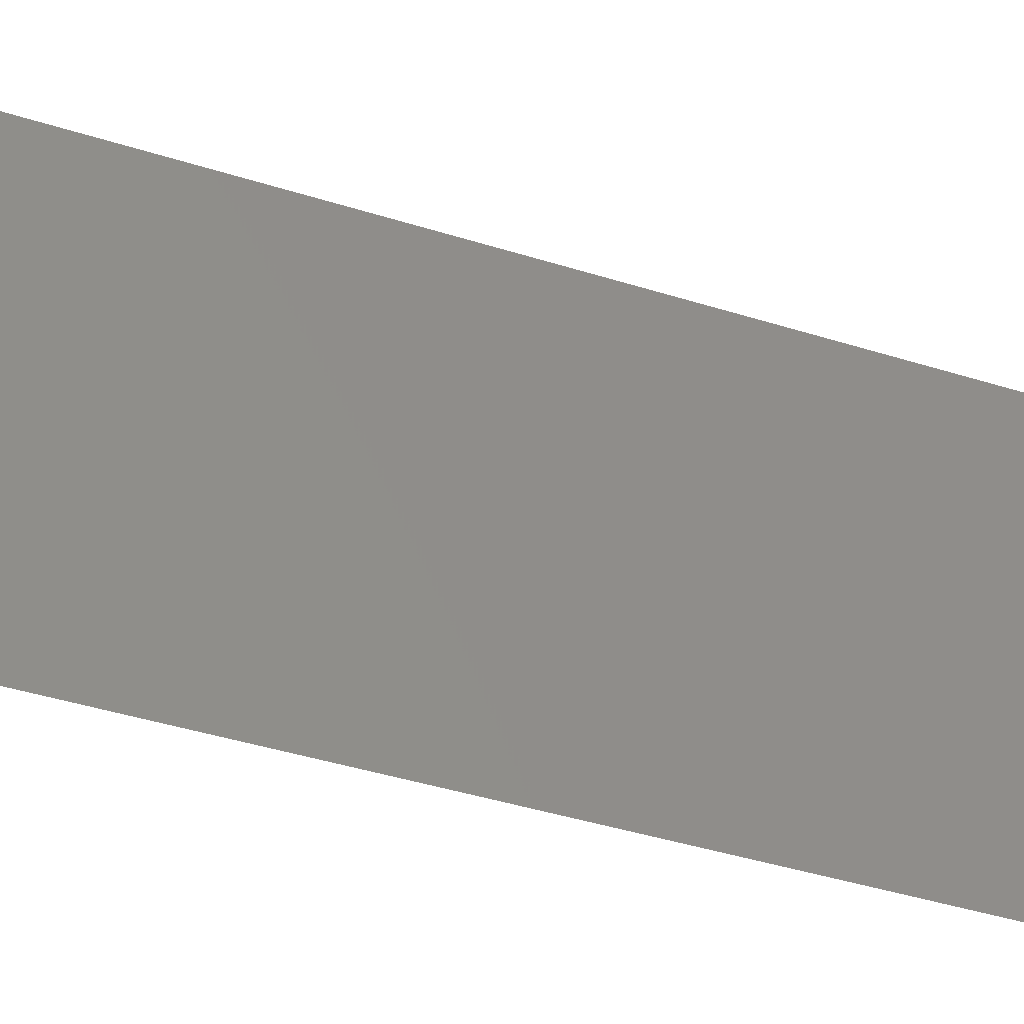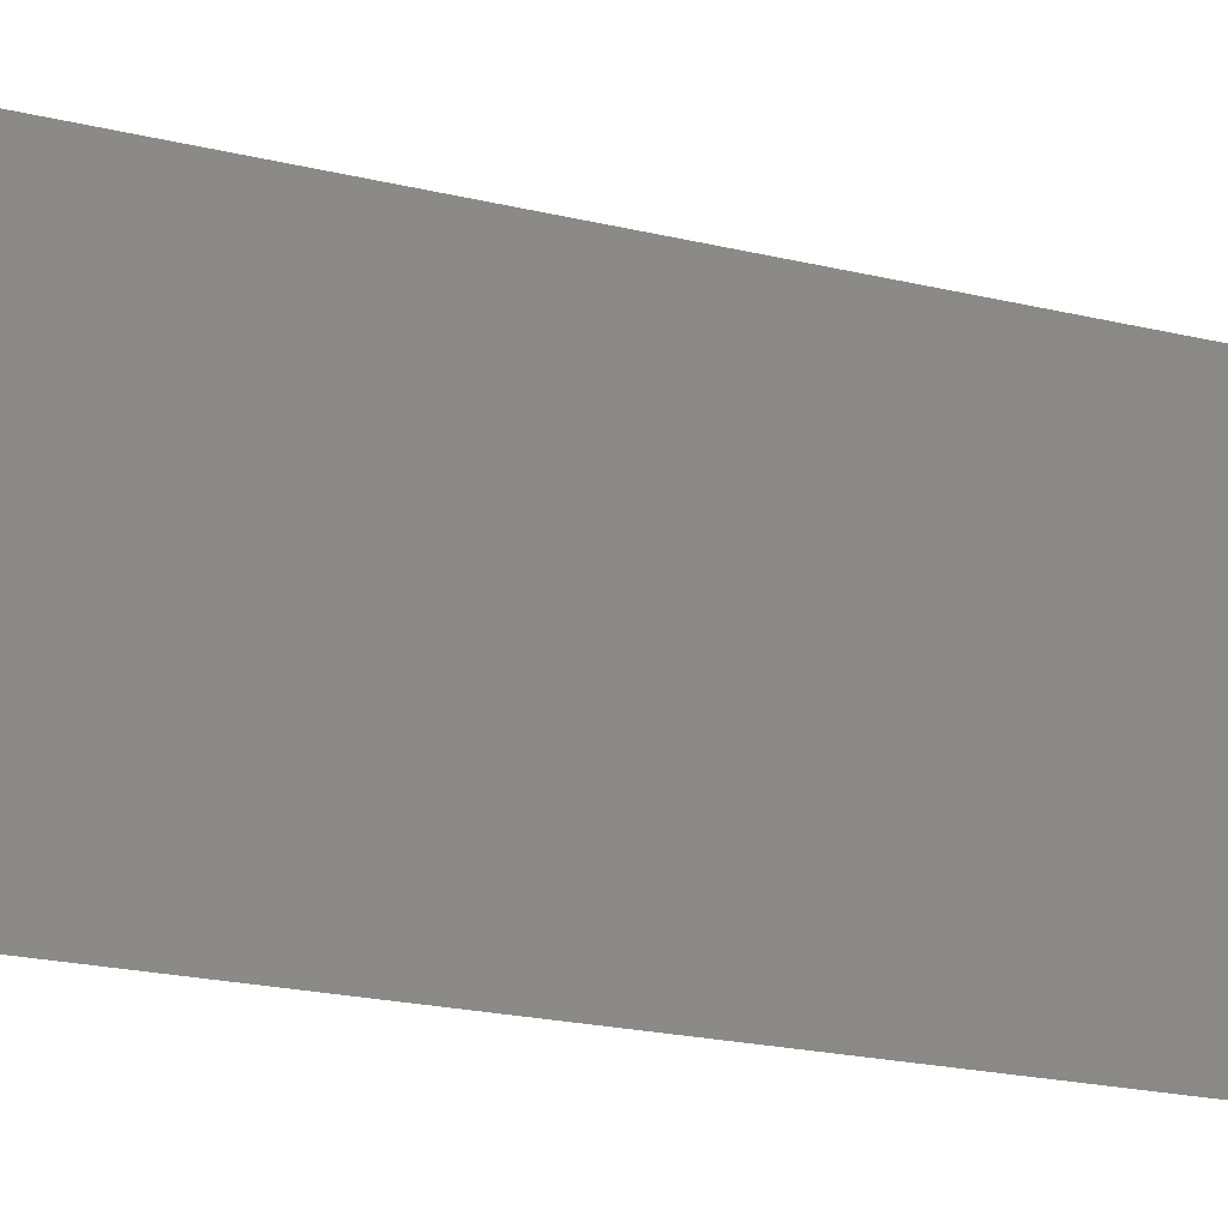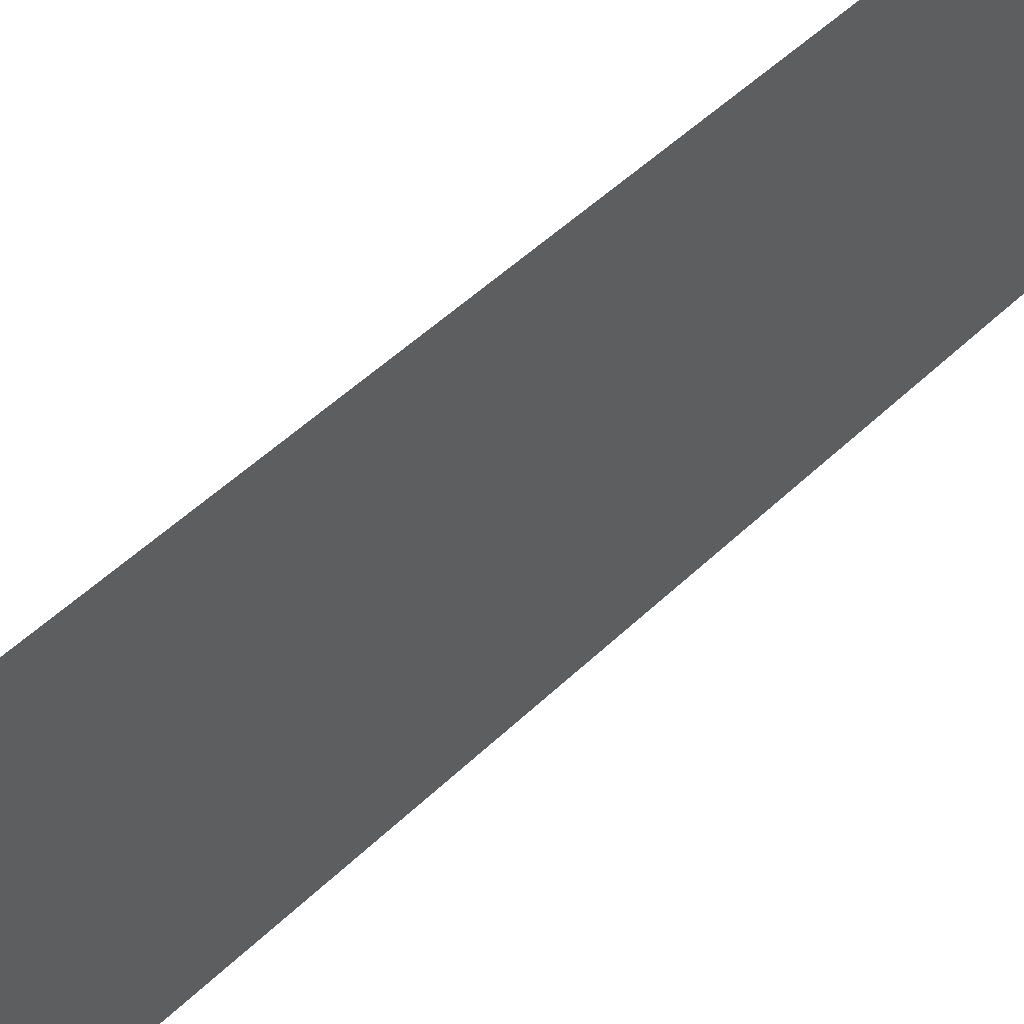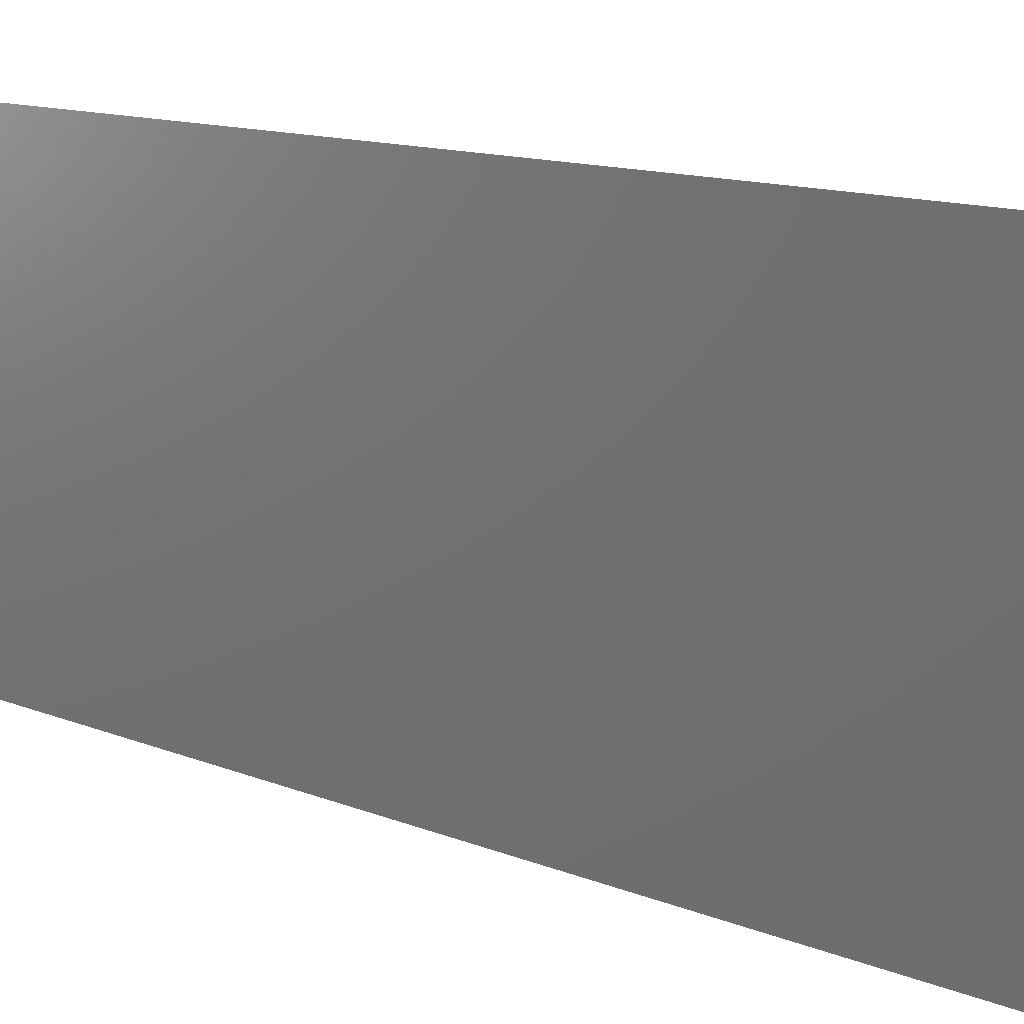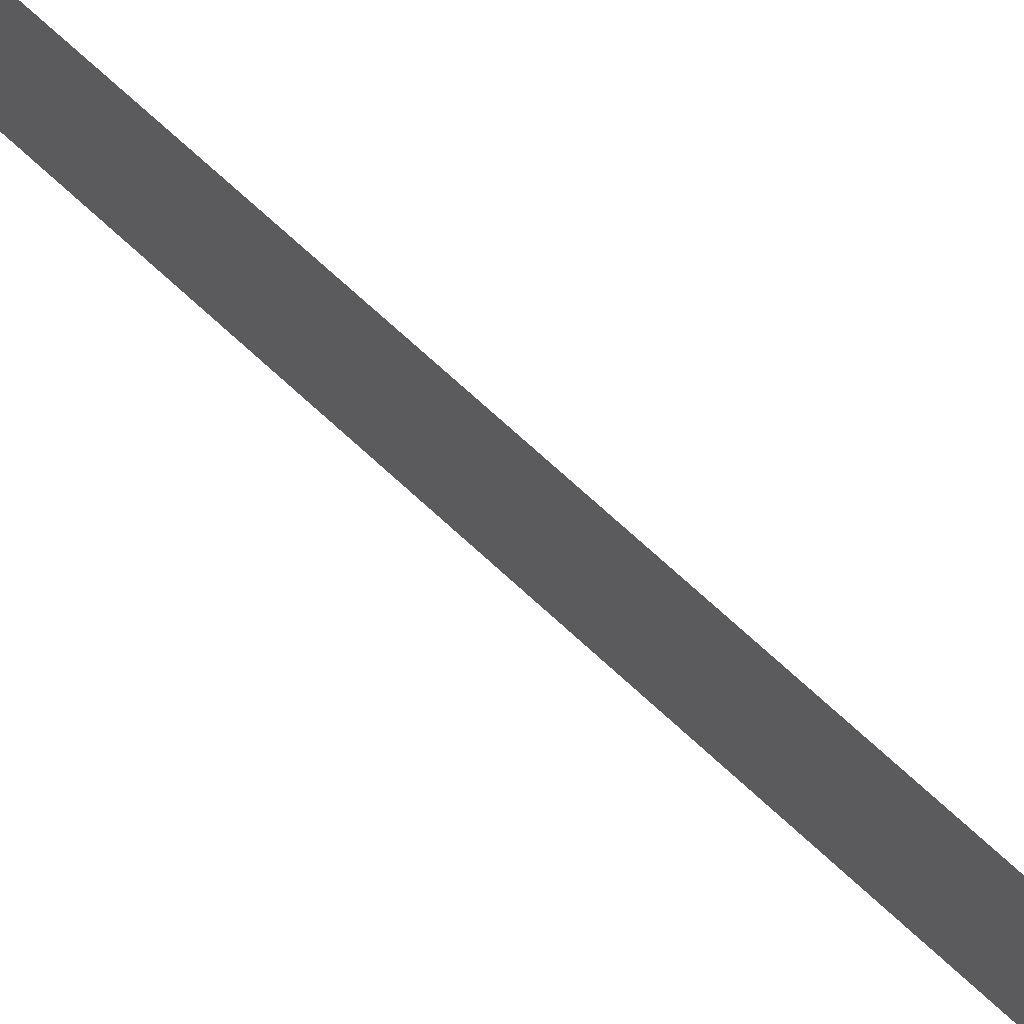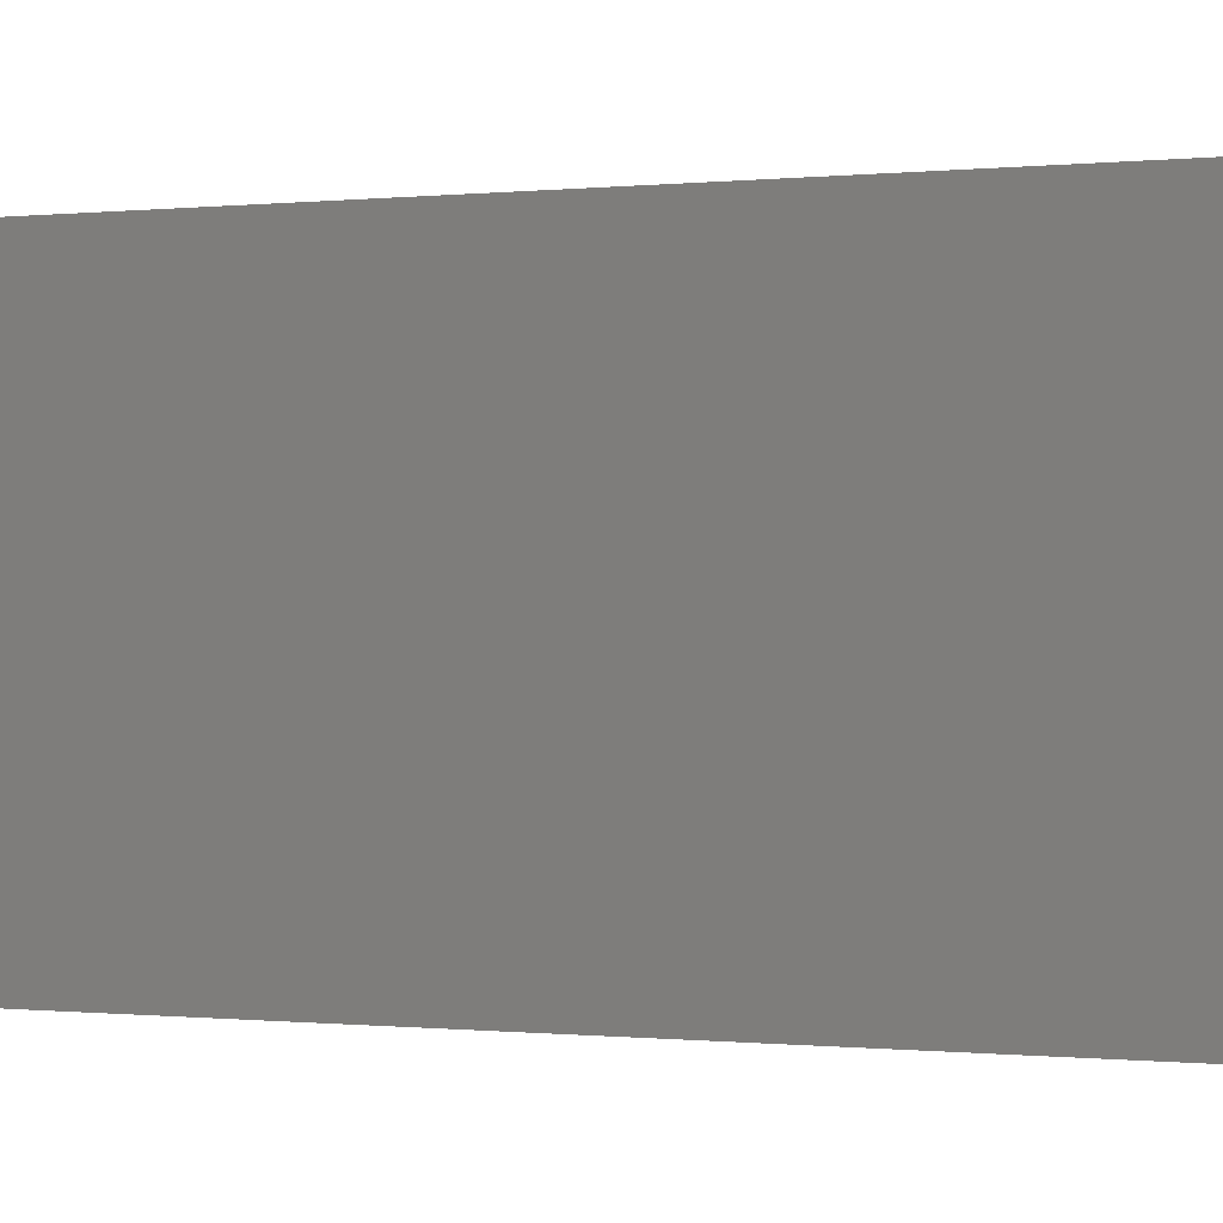
<metadata>
{"format":"stl","ext":"stl","renderer":"f3d","projection":"perspective","resolution":1024,"background":"white","views":[{"elev":-39.3,"azim":-110.6,"up":"+Z"},{"elev":-20.2,"azim":-113.1,"up":"+Z"},{"elev":49.9,"azim":-135.3,"up":"+Z"},{"elev":10.5,"azim":139.9,"up":"+Z"},{"elev":77.8,"azim":-46.9,"up":"+Z"},{"elev":-0.2,"azim":118.8,"up":"+Z"}]}
</metadata>
<code>
# stl→obj: 21 verts, 26 faces
v 0.00753 0.02127 0
v 0.007665 0.01515 0.01046
v 0.007765 0.01064 0
v 0.007295 0.03191 0.02
v 0.00716 0.03802 0.009402
v 0.00706 0.04254 0.02
v 0.007412 0.02659 0.009976
v 0.00753 0.02127 0.02
v 0.007295 0.03191 0
v 0.006825 0.05318 0.02
v 0.006993 0.04557 0.01226
v 0.006825 0.05318 0.01
v 0.008 0 0
v 0.007832 0.007608 0.007732
v 0.008 0 0.01
v 0.00706 0.04254 0
v 0.007765 0.01064 0.02
v 0.007867 0.006012 0.0143
v 0.006957 0.04716 0.00568
v 0.008 0 0.02
v 0.006825 0.05318 0
f 1 2 3
f 4 5 6
f 4 7 5
f 8 7 4
f 1 7 2
f 2 7 8
f 9 7 1
f 5 7 9
f 10 11 12
f 13 14 15
f 16 5 9
f 17 2 8
f 3 14 13
f 6 11 10
f 2 14 3
f 5 11 6
f 17 18 2
f 16 19 5
f 2 18 14
f 5 19 11
f 20 18 17
f 21 19 16
f 12 19 21
f 15 18 20
f 11 19 12
f 14 18 15

</code>
